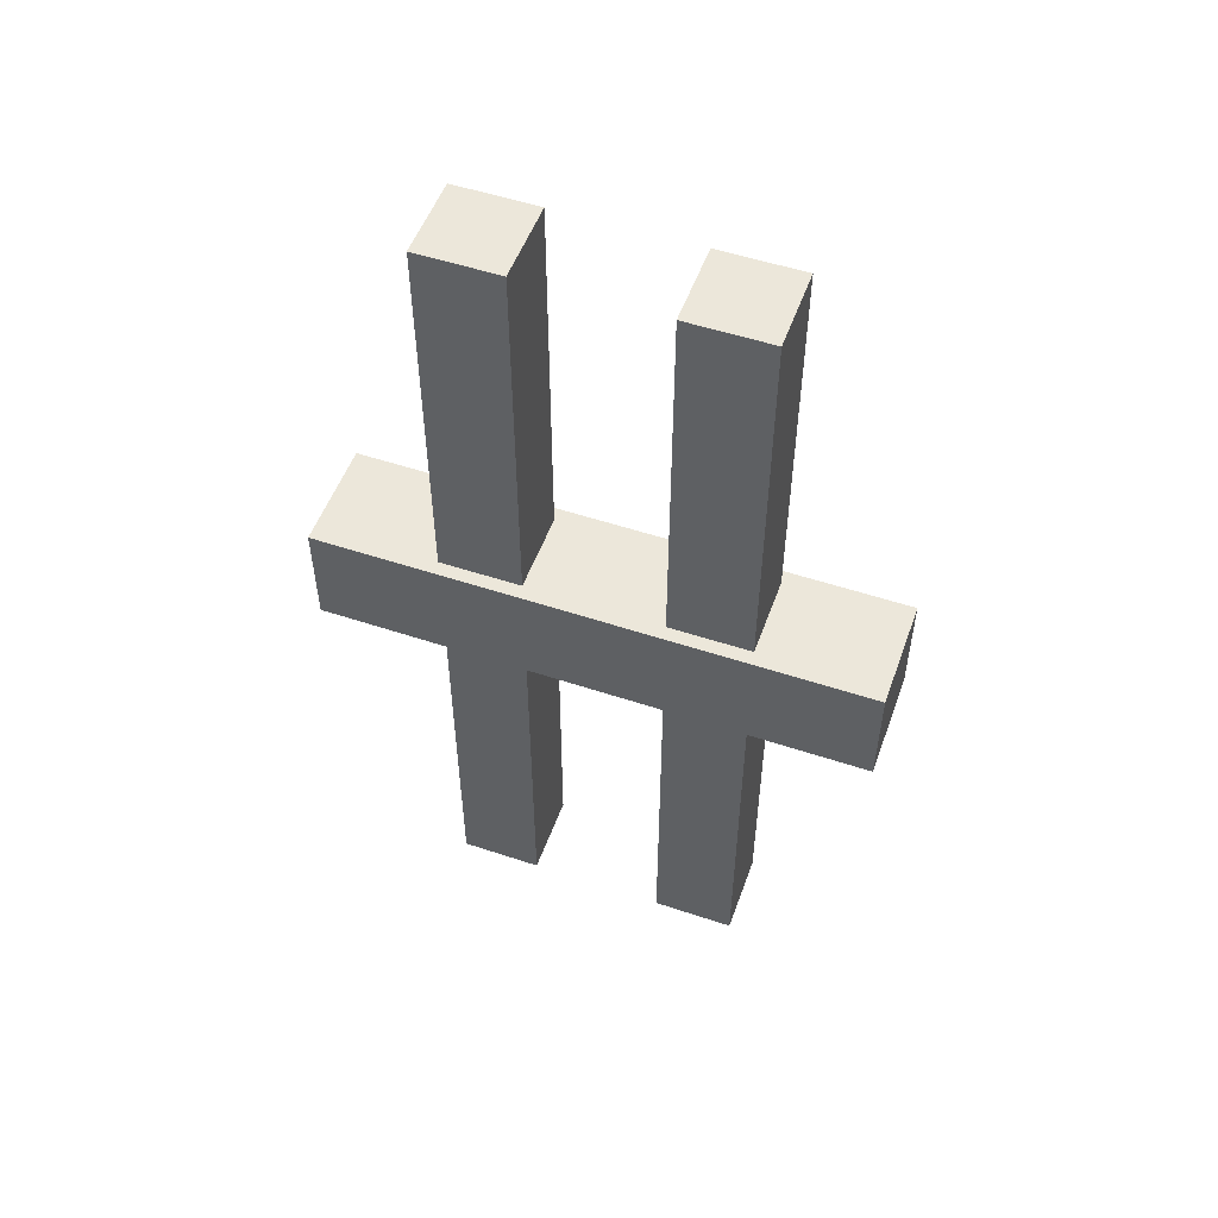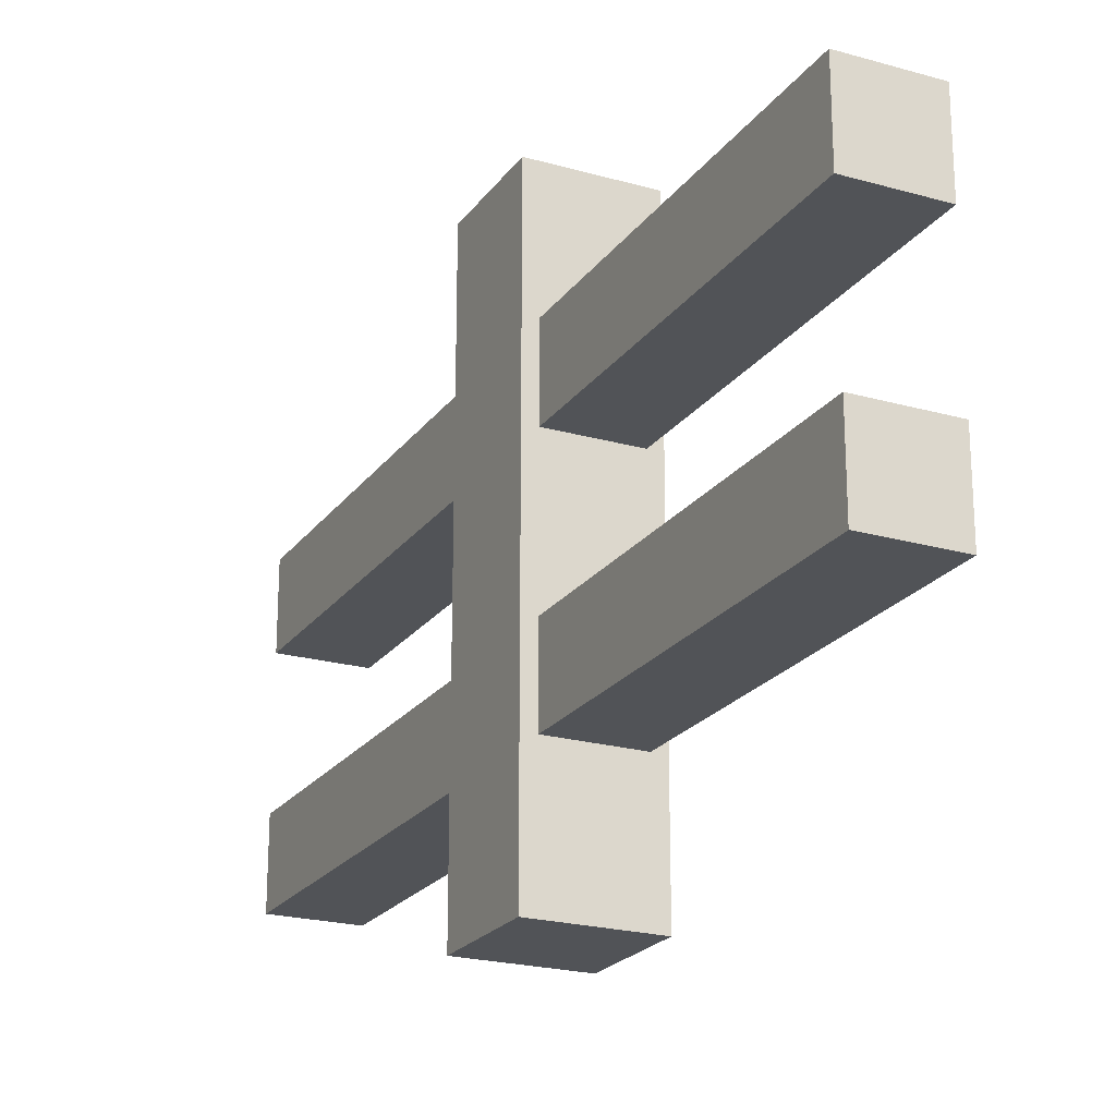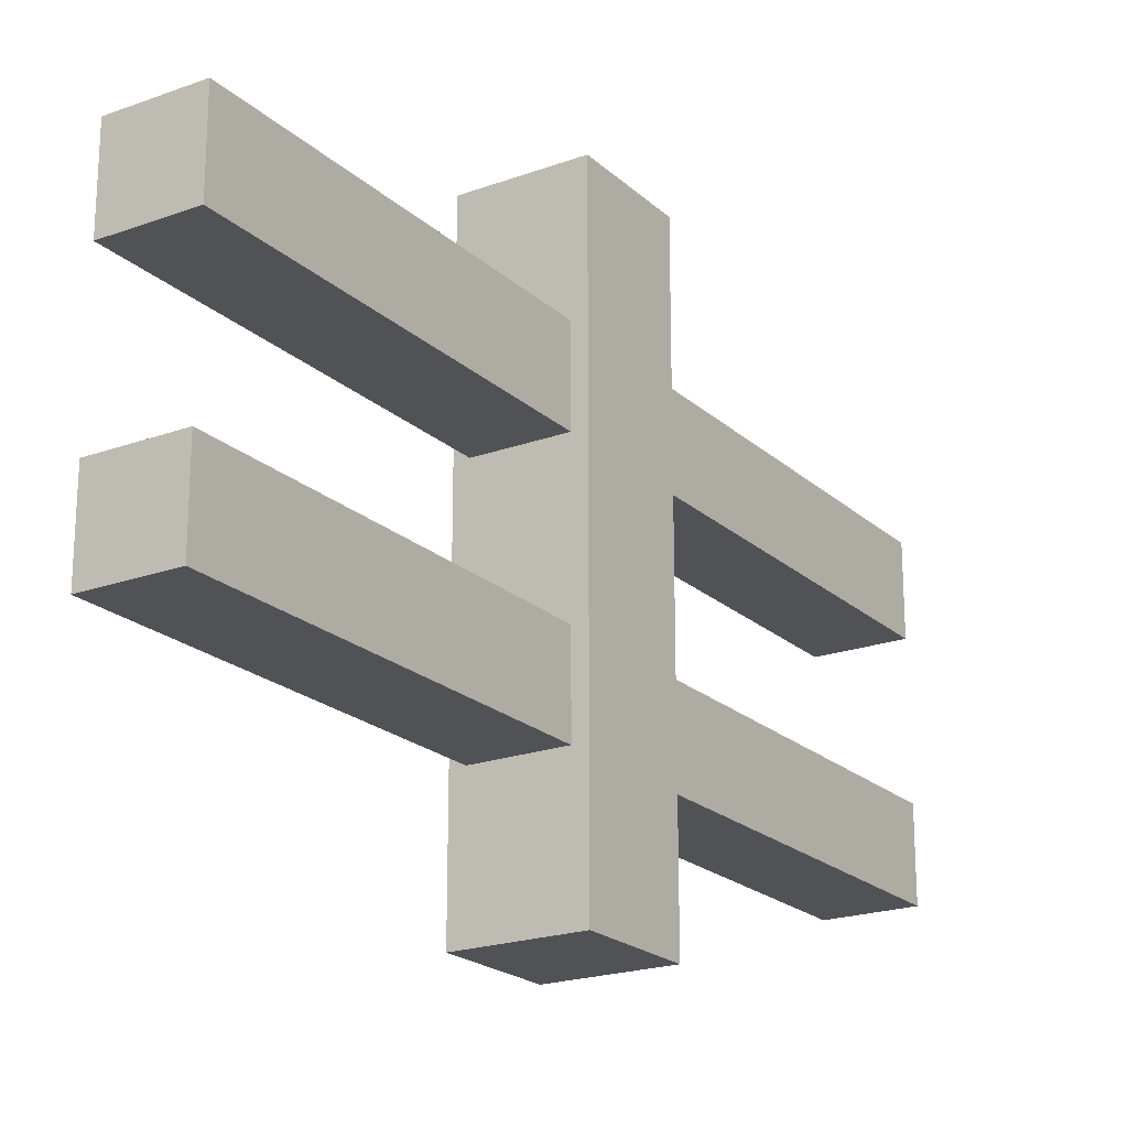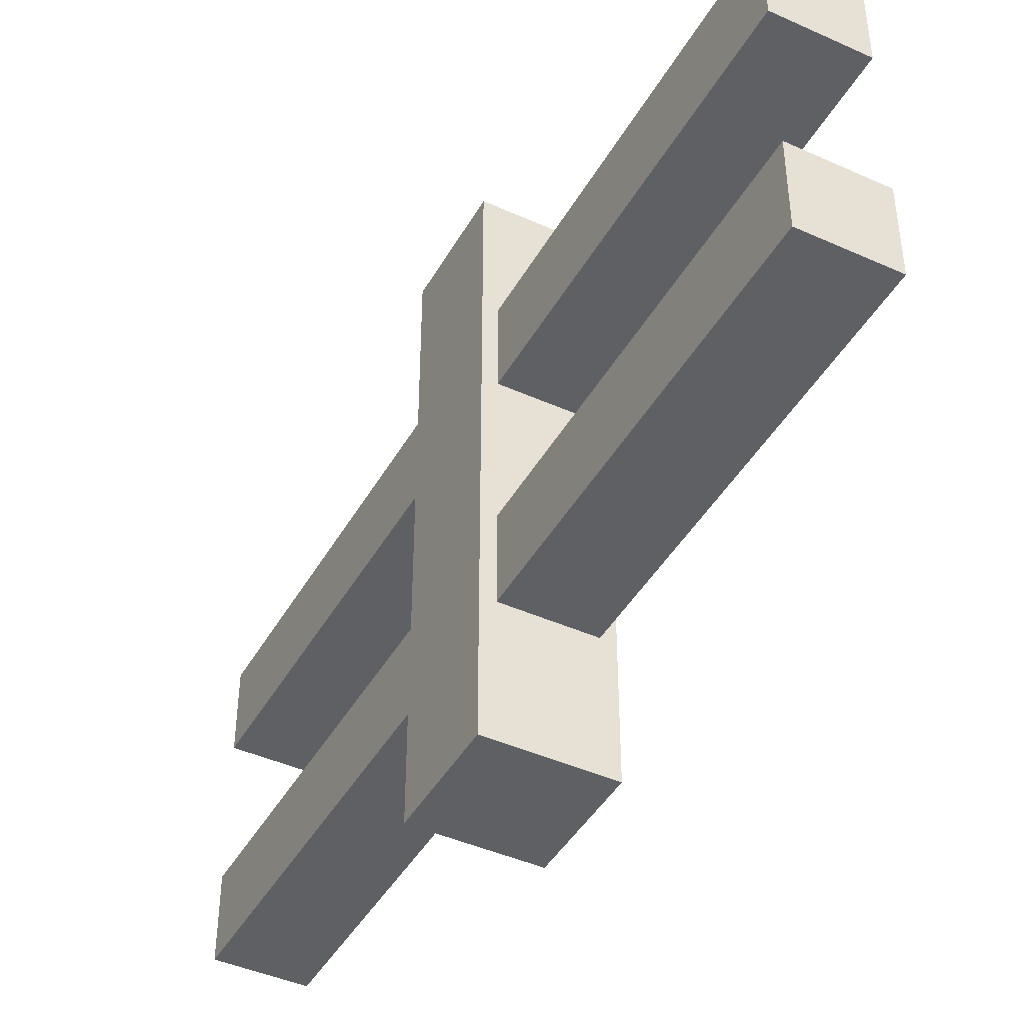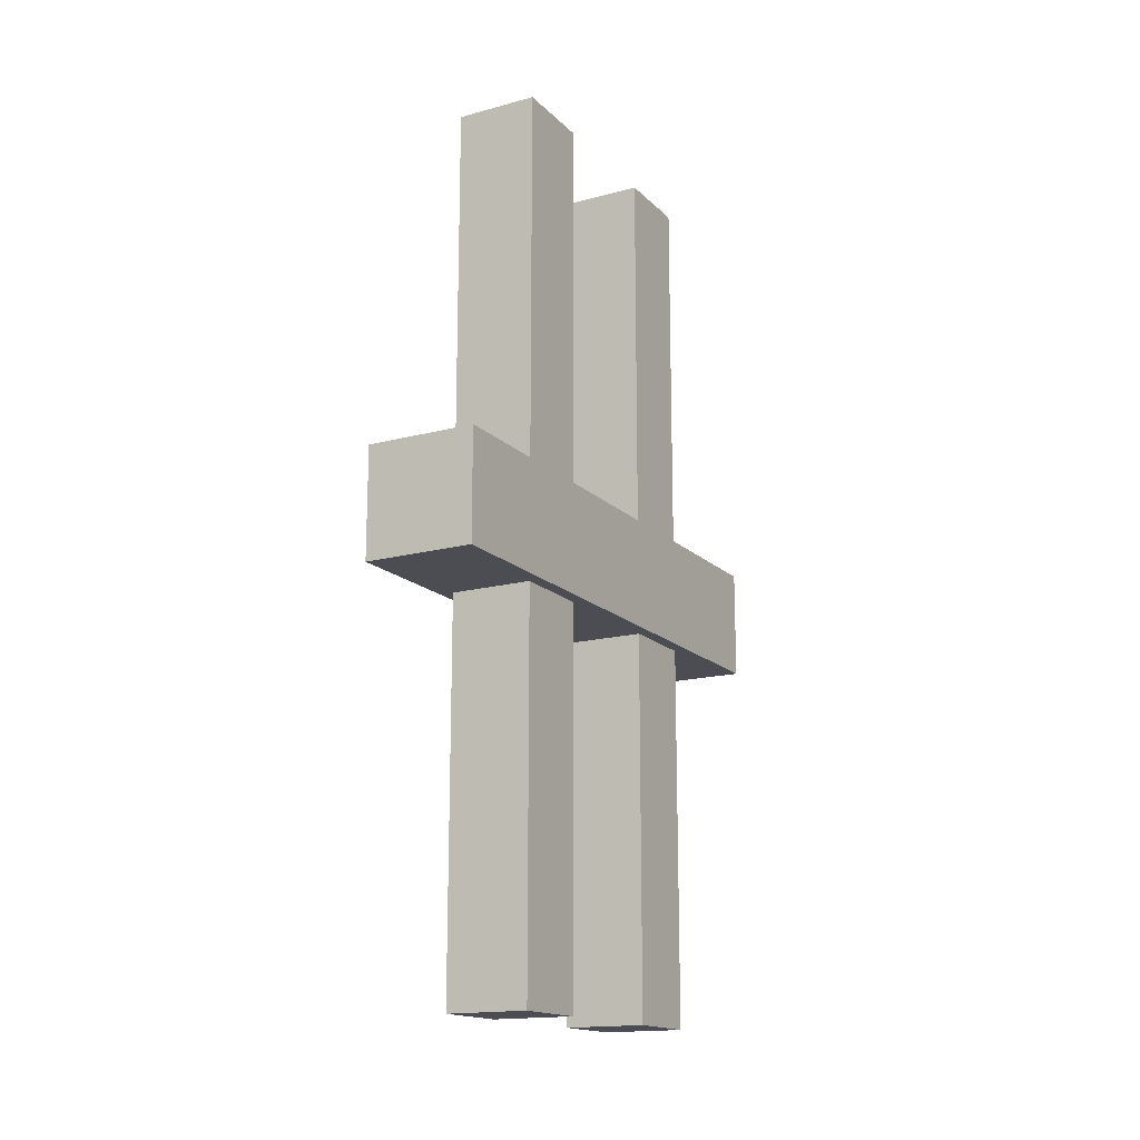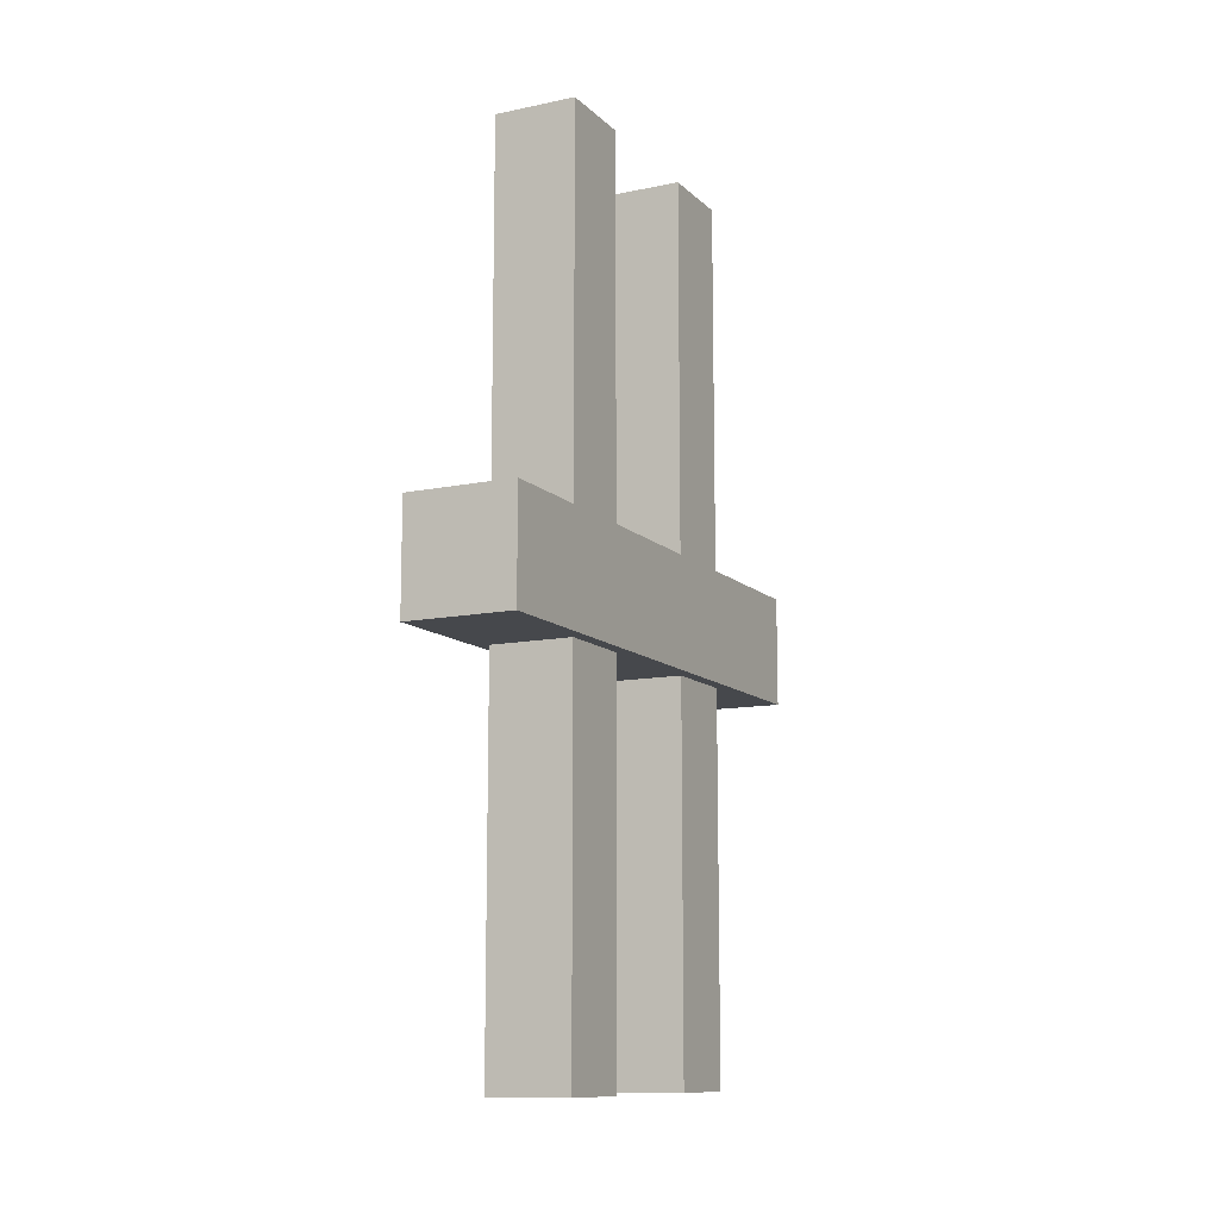
<metadata>
{"format":"obj","ext":"obj","renderer":"f3d","projection":"perspective","resolution":1024,"background":"white","views":[{"elev":52.7,"azim":-70.3,"up":"+Z"},{"elev":-22.1,"azim":153.8,"up":"+Y"},{"elev":-21.0,"azim":33.0,"up":"+Y"},{"elev":-43.7,"azim":-27.9,"up":"+Y"},{"elev":-16.3,"azim":28.9,"up":"+Z"},{"elev":-11.4,"azim":26.7,"up":"+Z"}]}
</metadata>
<code>
o cube
v 0.04688 0.4844 -0.5
v 0.04688 0.3906 -0.5
v 0.04688 0.4844 -0.0625
v 0.04688 0.3906 -0.0625
v -0.04688 0.4844 -0.5
v -0.04688 0.3906 -0.5
v -0.04688 0.4844 -0.0625
v -0.04688 0.3906 -0.0625
f 2 1 3 4
f 7 5 6 8
f 5 1 2 6
f 4 3 7 8
f 3 1 5 7
f 6 2 4 8
o cube
v 0.04688 0.2344 -0.5
v 0.04688 0.1406 -0.5
v 0.04688 0.2344 -0.0625
v 0.04688 0.1406 -0.0625
v -0.04688 0.2344 -0.5
v -0.04688 0.1406 -0.5
v -0.04688 0.2344 -0.0625
v -0.04688 0.1406 -0.0625
f 10 9 11 12
f 15 13 14 16
f 13 9 10 14
f 12 11 15 16
f 11 9 13 15
f 14 10 12 16
o cube
v 0.04688 0.4844 0.0625
v 0.04688 0.3906 0.0625
v 0.04688 0.4844 0.5
v 0.04688 0.3906 0.5
v -0.04687 0.4844 0.0625
v -0.04687 0.3906 0.0625
v -0.04687 0.4844 0.5
v -0.04687 0.3906 0.5
f 18 17 19 20
f 23 21 22 24
f 21 17 18 22
f 20 19 23 24
f 19 17 21 23
f 22 18 20 24
o cube
v 0.04688 0.2344 0.0625
v 0.04688 0.1406 0.0625
v 0.04688 0.2344 0.5
v 0.04688 0.1406 0.5
v -0.04687 0.2344 0.0625
v -0.04687 0.1406 0.0625
v -0.04687 0.2344 0.5
v -0.04687 0.1406 0.5
f 26 25 27 28
f 31 29 30 32
f 29 25 26 30
f 28 27 31 32
f 27 25 29 31
f 30 26 28 32
o Post
v 0.0625 0.625 0.0625
v 0.0625 0.625 -0.0625
v 0.0625 0 0.0625
v 0.0625 0 -0.0625
v -0.0625 0.625 0.0625
v -0.0625 0.625 -0.0625
v -0.0625 0 0.0625
v -0.0625 0 -0.0625
f 34 33 35 36
f 39 37 38 40
f 37 33 34 38
f 36 35 39 40
f 35 33 37 39
f 38 34 36 40

</code>
